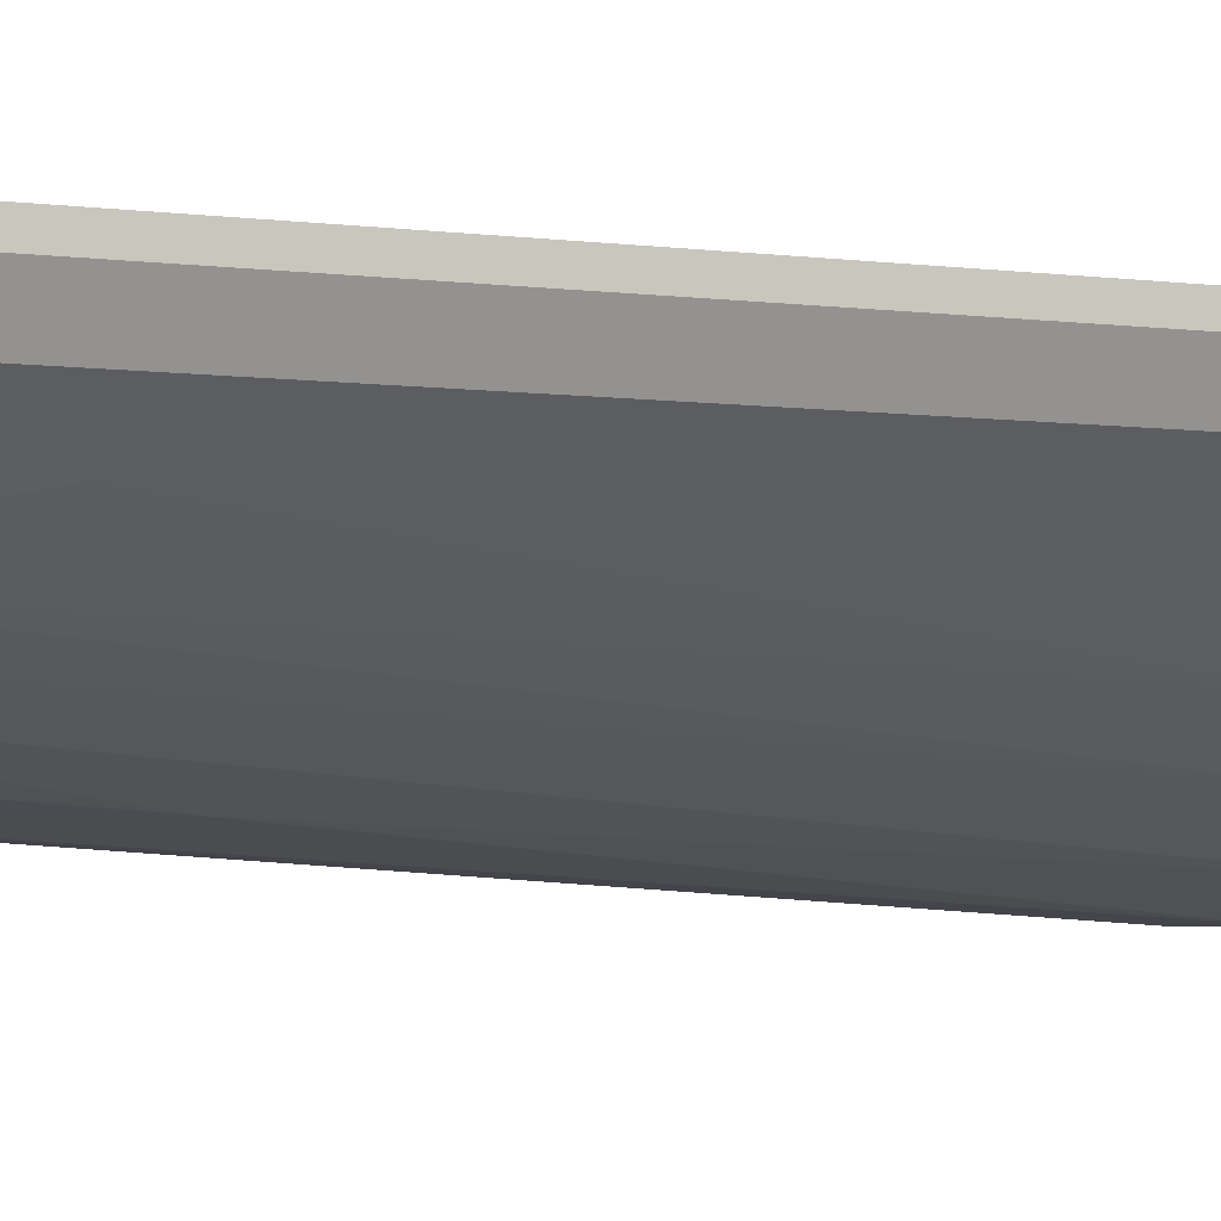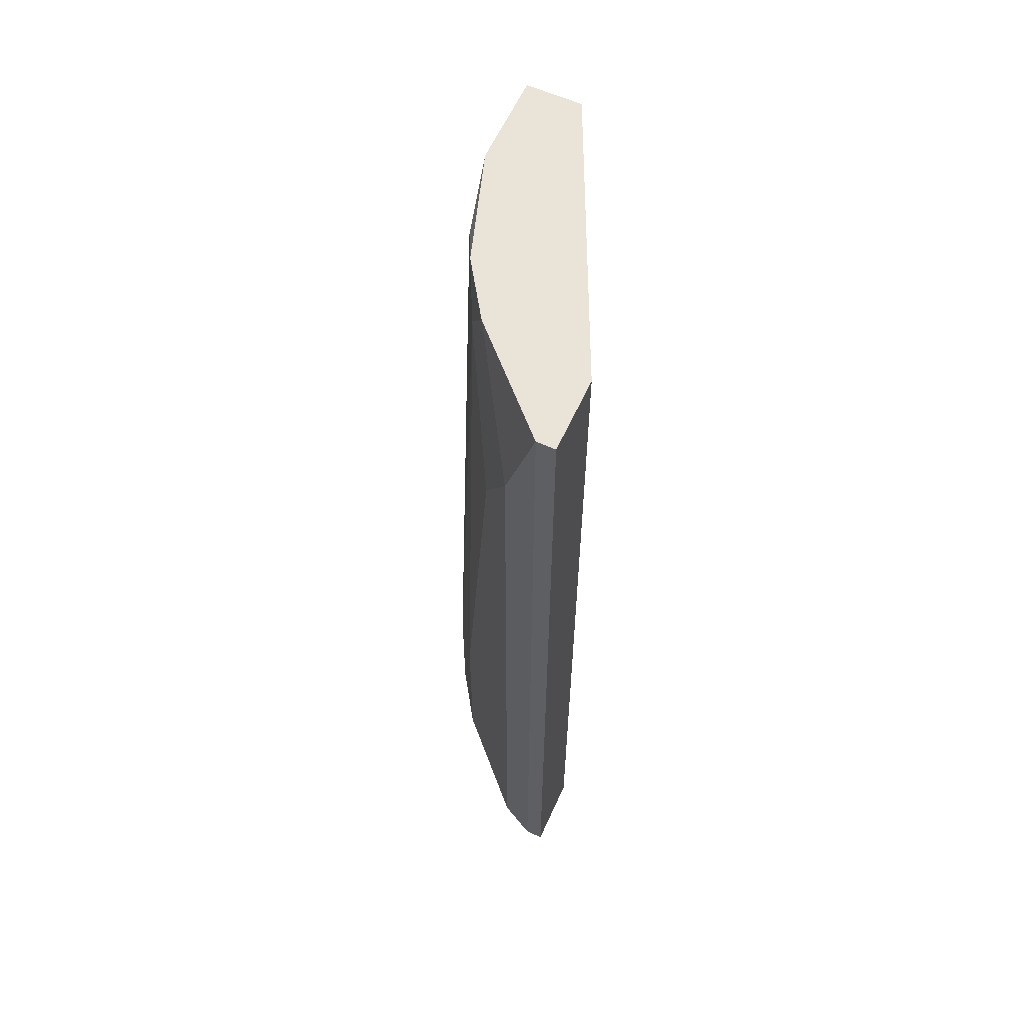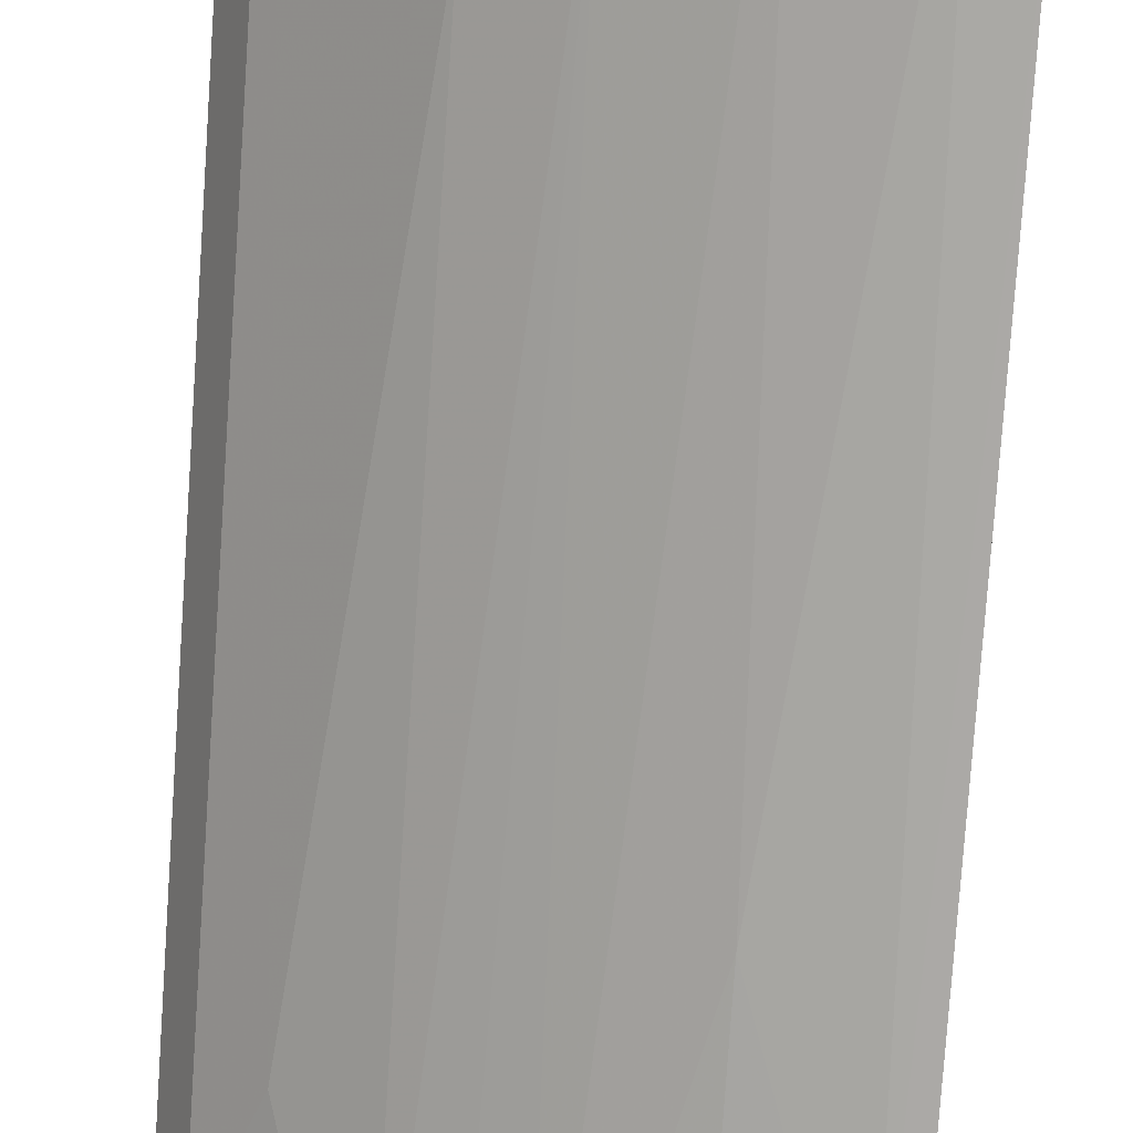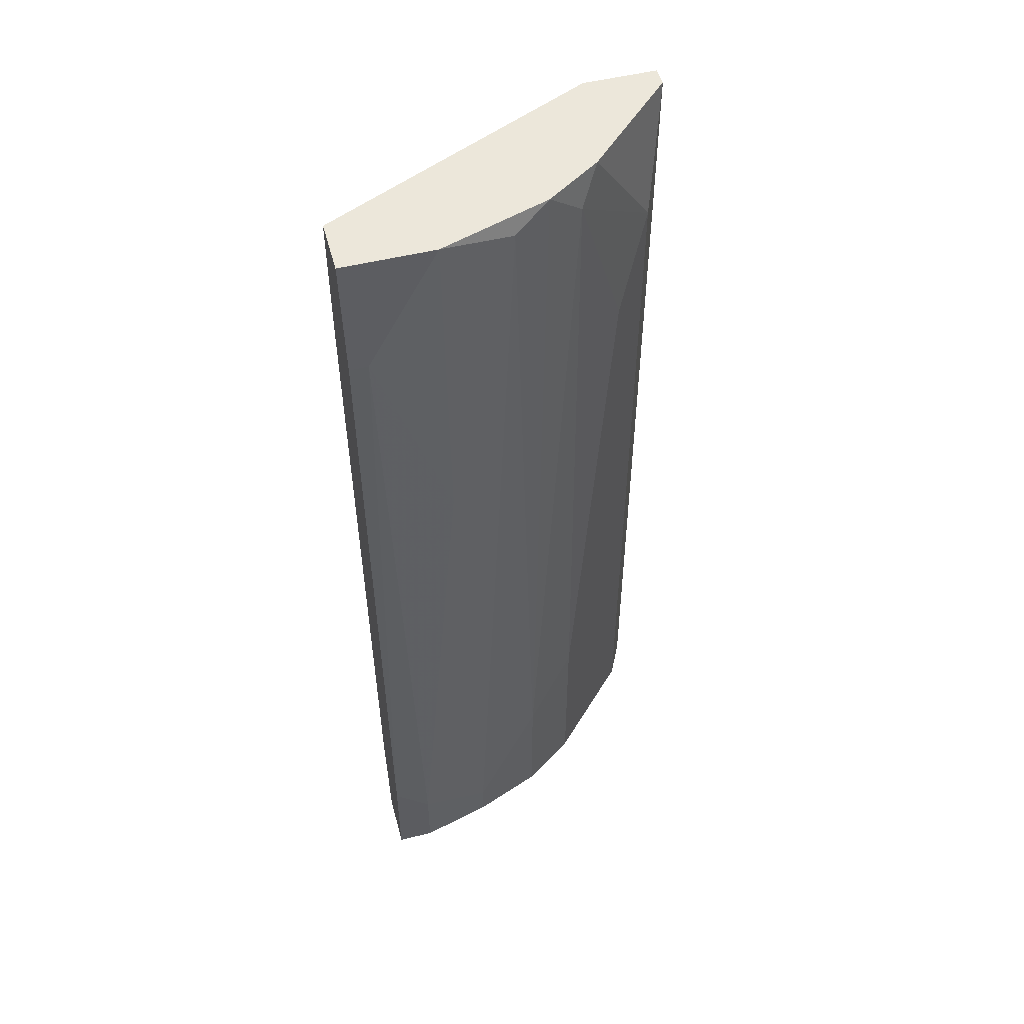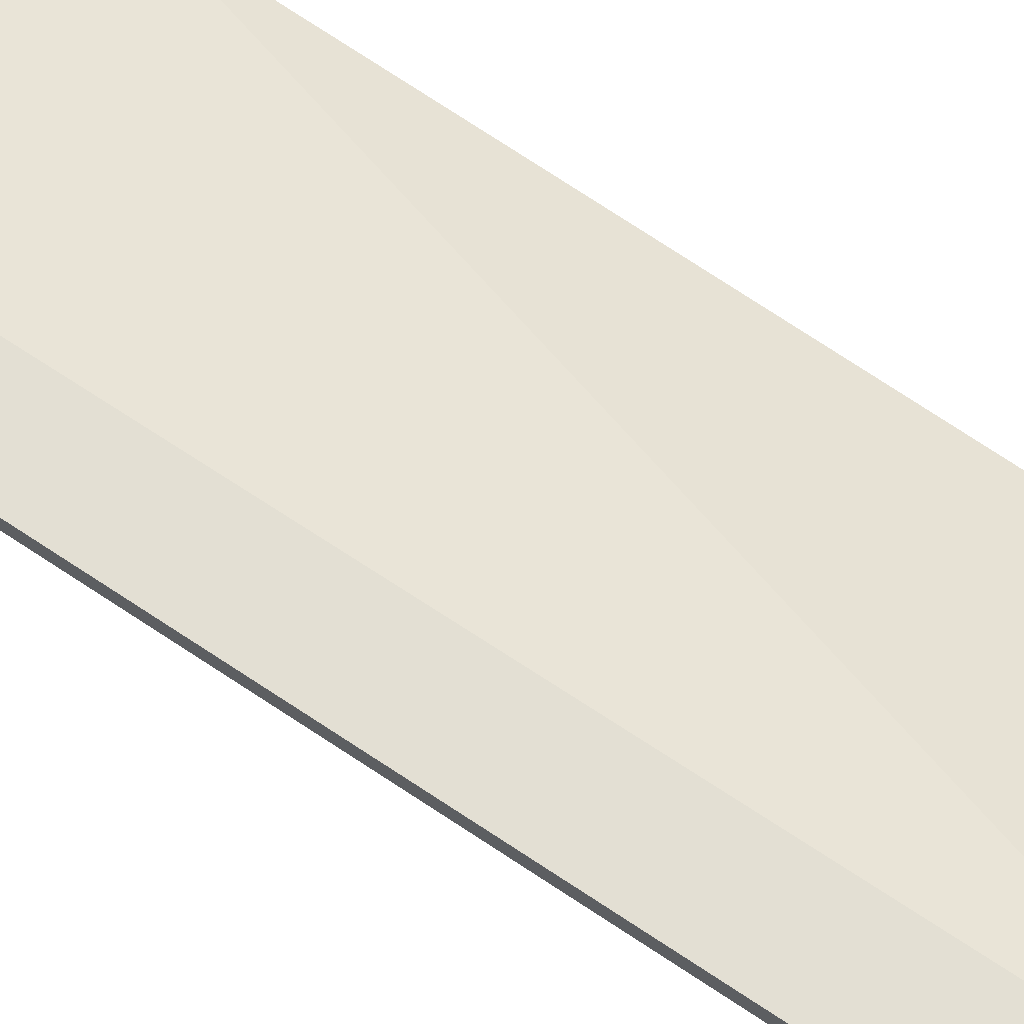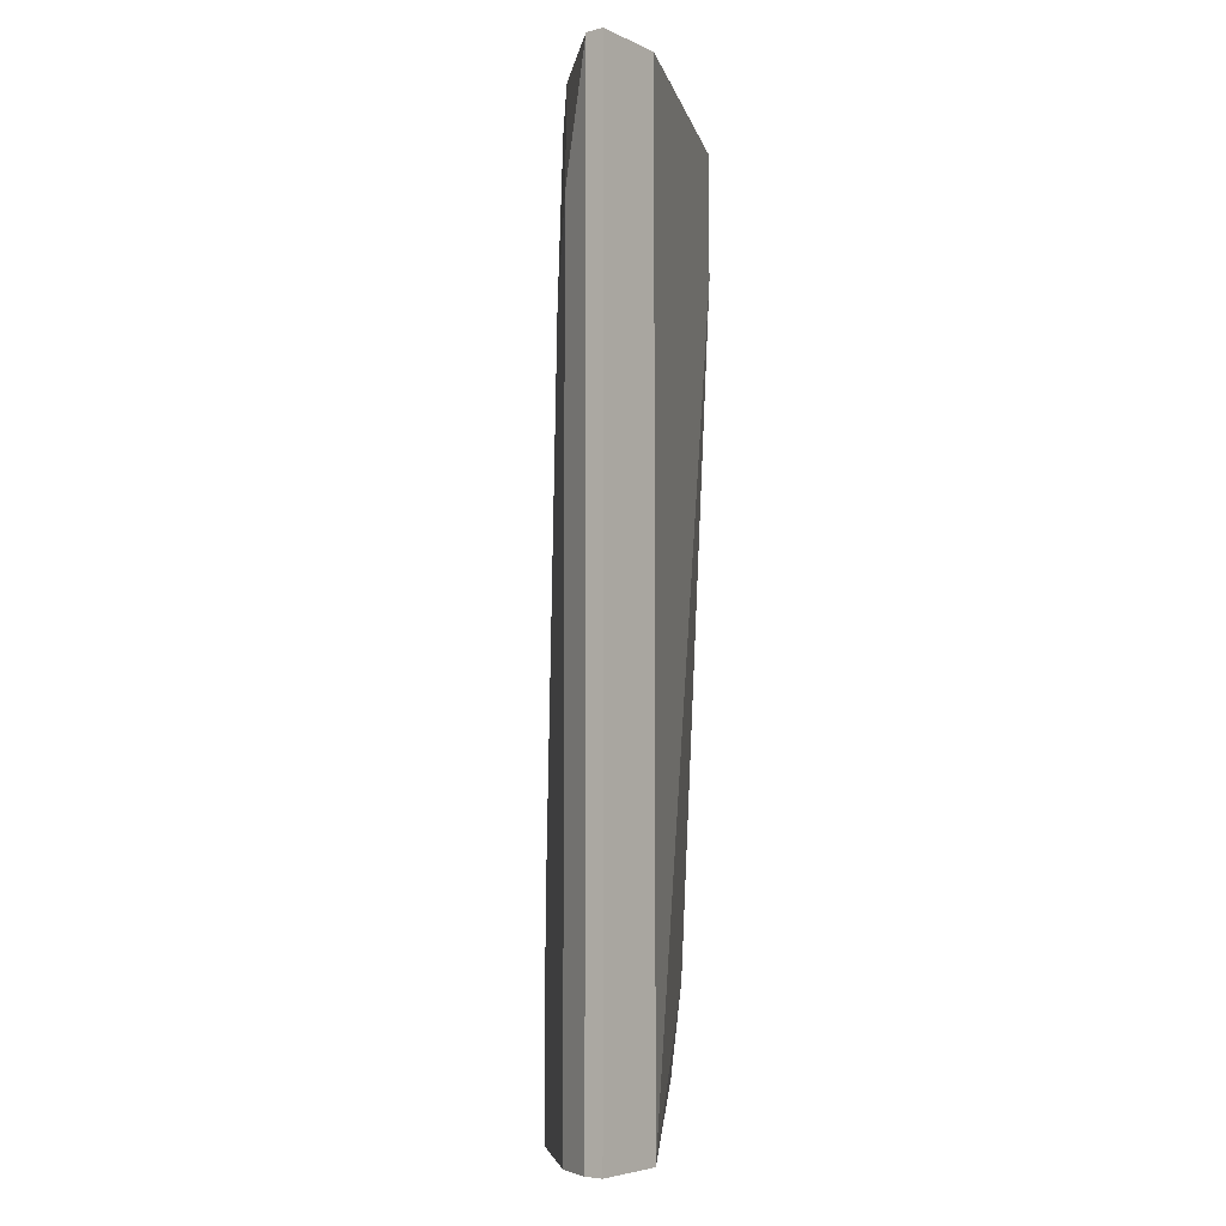
<metadata>
{"format":"obj","ext":"obj","renderer":"f3d","projection":"perspective","resolution":1024,"background":"white","views":[{"elev":-5.4,"azim":67.6,"up":"+Y"},{"elev":60.8,"azim":114.5,"up":"+Z"},{"elev":-78.6,"azim":176.2,"up":"+Y"},{"elev":52.0,"azim":-14.9,"up":"+Z"},{"elev":67.0,"azim":124.0,"up":"+Y"},{"elev":-5.4,"azim":126.6,"up":"+Z"}]}
</metadata>
<code>
v 0.01804 -0.03902 0.03039
v 0.004708 -0.04235 0.02206
v 0.004708 -0.03902 -0.05127
v 0.03304 -0.02902 -0.05461
v 0.03304 -0.02902 0.02039
v 0.0197 -0.04068 -0.05461
v 0.0197 -0.04068 -0.04127
v 0.0247 -0.03568 0.02873
v 0.0247 -0.03735 -0.05461
v 0.0247 -0.03735 -0.03627
v 0.01471 -0.03568 -0.05461
v 0.01471 -0.03902 -0.05461
v 0.0297 -0.03235 0.01206
v 0.02637 -0.03402 0.03207
v 0.00304 -0.04568 -0.05293
v 0.00304 -0.04568 -0.04293
v 0.00304 -0.03568 0.02039
v 0.00304 -0.03568 0.03207
v 0.00304 -0.04235 0.02206
v 0.00304 -0.04068 0.03207
v 0.00304 -0.04068 -0.05293
v 0.00304 -0.03902 -0.04293
v 0.006376 -0.04568 -0.04627
v 0.006376 -0.04568 -0.05293
v 0.02137 -0.03735 0.03207
v 0.01138 -0.04235 0.002056
v 0.01138 -0.04068 0.03207
v 0.03471 -0.02568 -0.05461
v 0.03471 -0.02568 0.03207
v 0.03471 -0.02402 -0.05461
v 0.03471 -0.02402 0.03207
v 0.01638 -0.04235 -0.05293
v 0.01304 -0.04402 -0.05293
v 0.01304 -0.04402 -0.04961
v 0.02804 -0.02402 -0.05461
v 0.02804 -0.02402 0.03207
f 22 35 3
f 36 31 30
f 31 36 18
f 31 18 27
f 36 30 35
f 18 36 35
f 18 21 16
f 35 30 4
f 31 27 25
f 18 16 19
f 35 4 9
f 4 13 9
f 21 18 22
f 30 31 29
f 31 25 29
f 18 35 17
f 22 18 17
f 35 22 17
f 25 7 8
f 13 4 5
f 4 29 5
f 8 13 5
f 25 27 1
f 7 25 1
f 27 26 1
f 27 18 20
f 18 19 20
f 19 27 20
f 35 9 12
f 9 13 10
f 7 9 10
f 13 8 10
f 8 7 10
f 16 24 23
f 24 33 23
f 4 30 28
f 30 29 28
f 29 4 28
f 16 21 15
f 24 16 15
f 21 12 15
f 27 19 2
f 19 16 2
f 26 27 2
f 16 23 2
f 23 26 2
f 33 32 34
f 32 7 34
f 7 1 34
f 1 26 34
f 23 33 34
f 26 23 34
f 32 33 6
f 7 32 6
f 9 7 6
f 33 24 6
f 12 9 6
f 24 15 6
f 15 12 6
f 29 25 14
f 25 8 14
f 5 29 14
f 8 5 14
f 21 35 11
f 12 21 11
f 35 12 11
f 35 21 3
f 21 22 3

</code>
